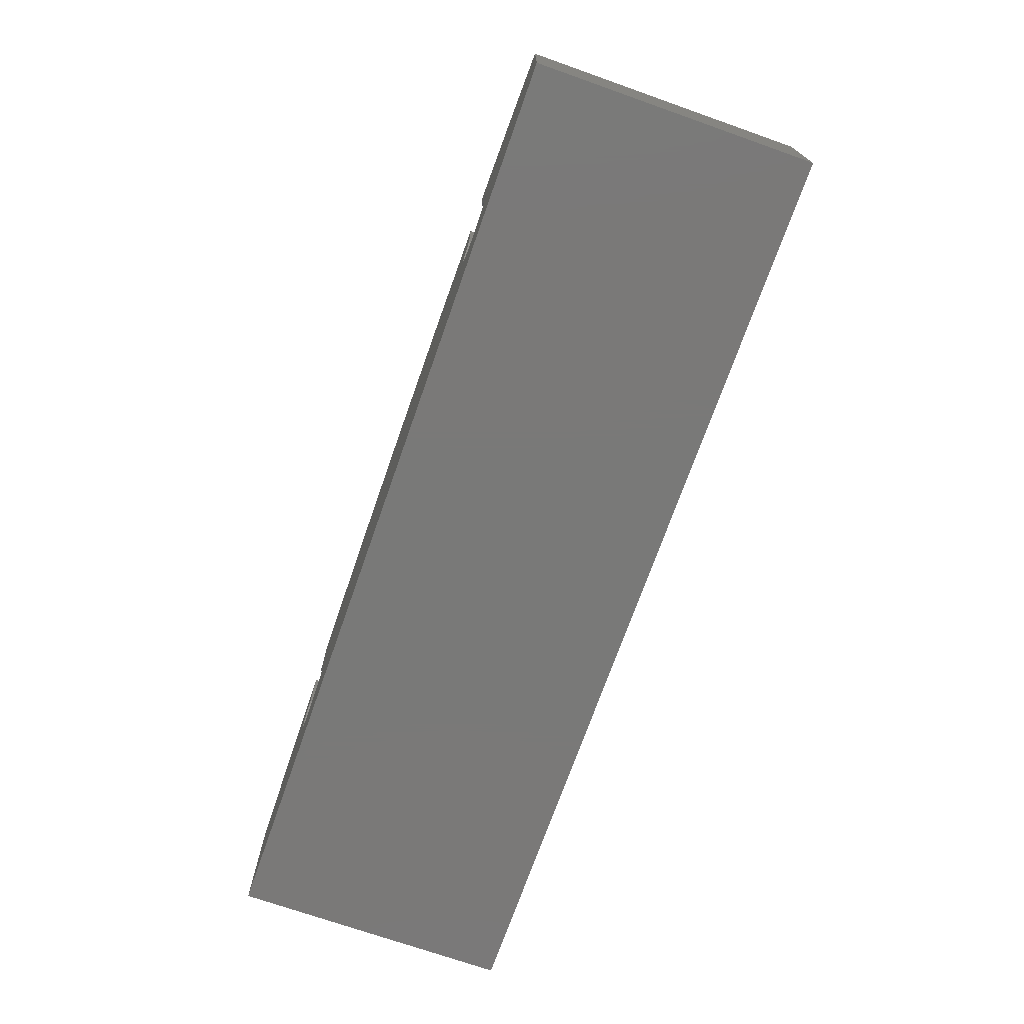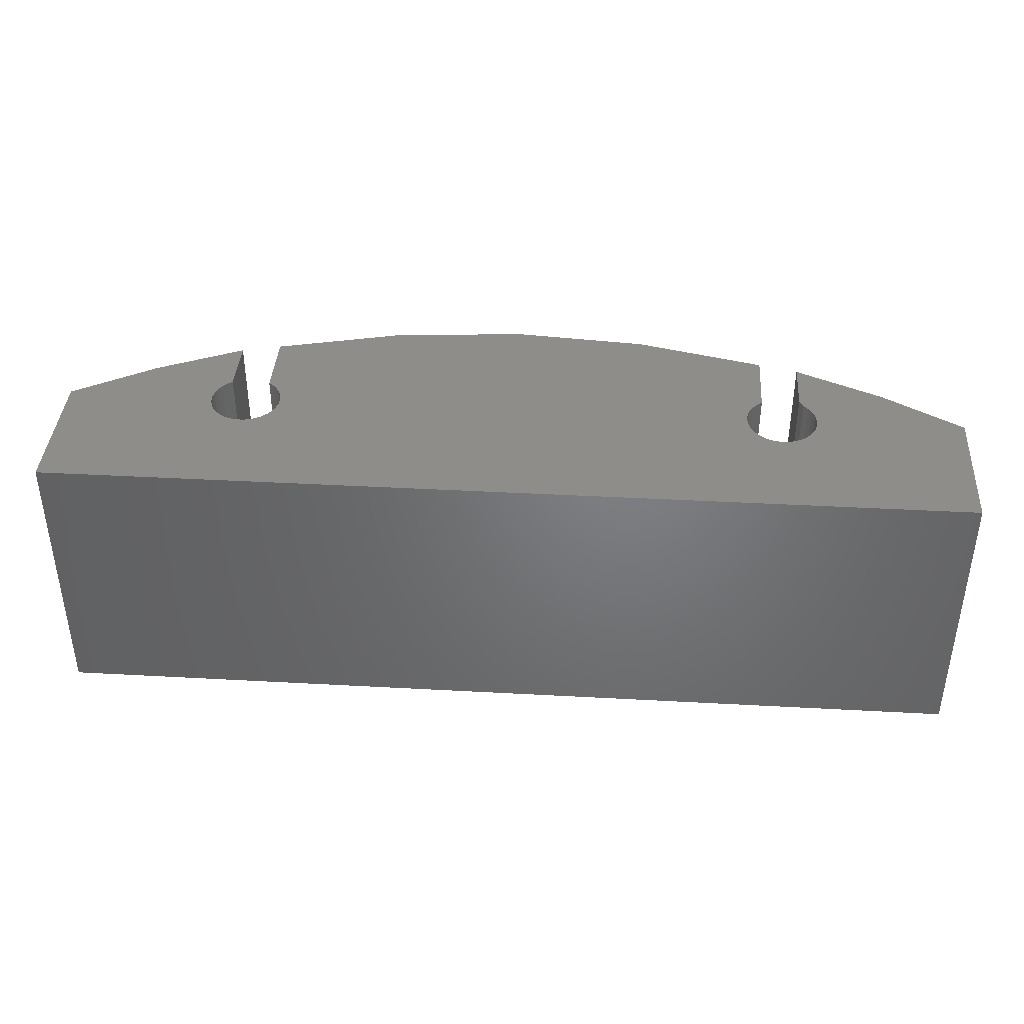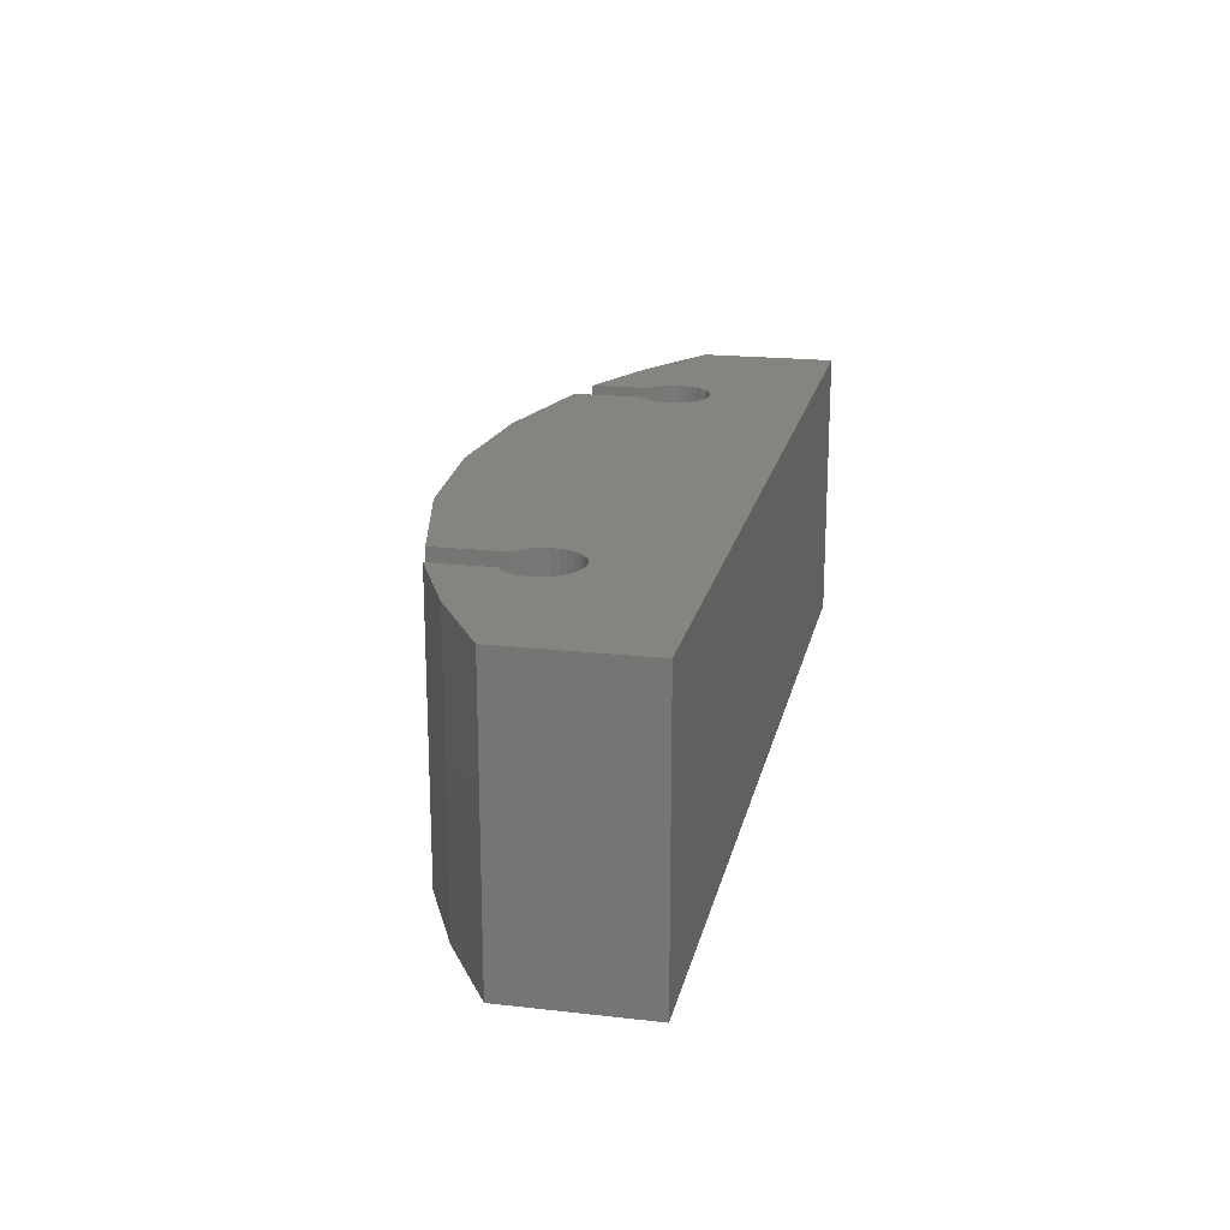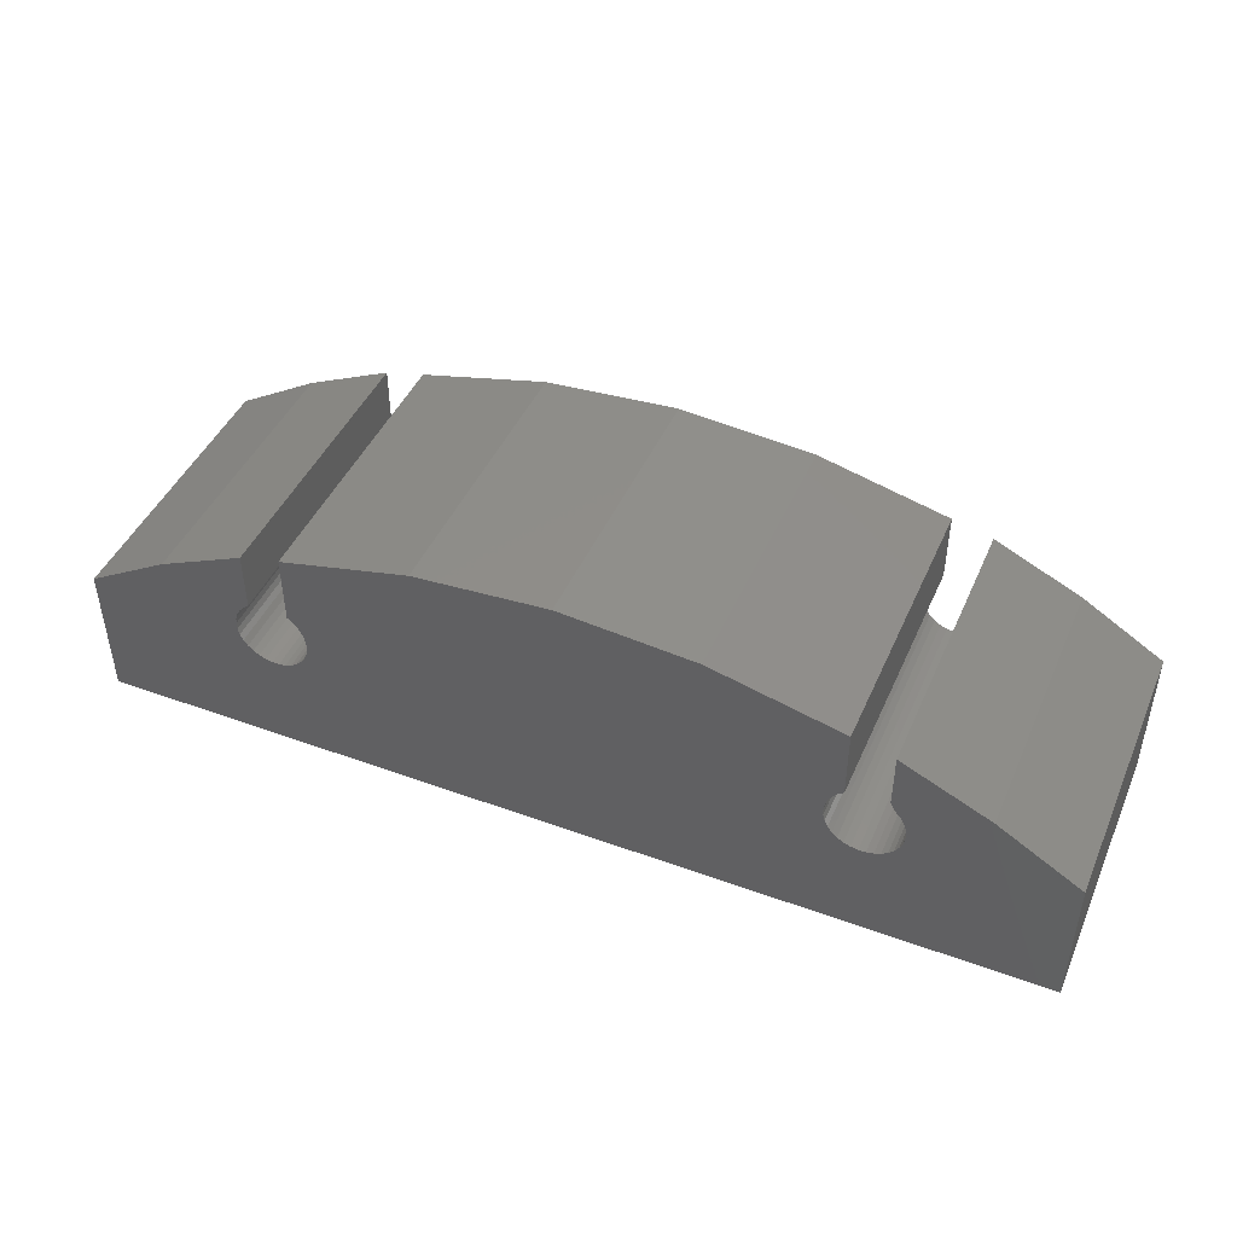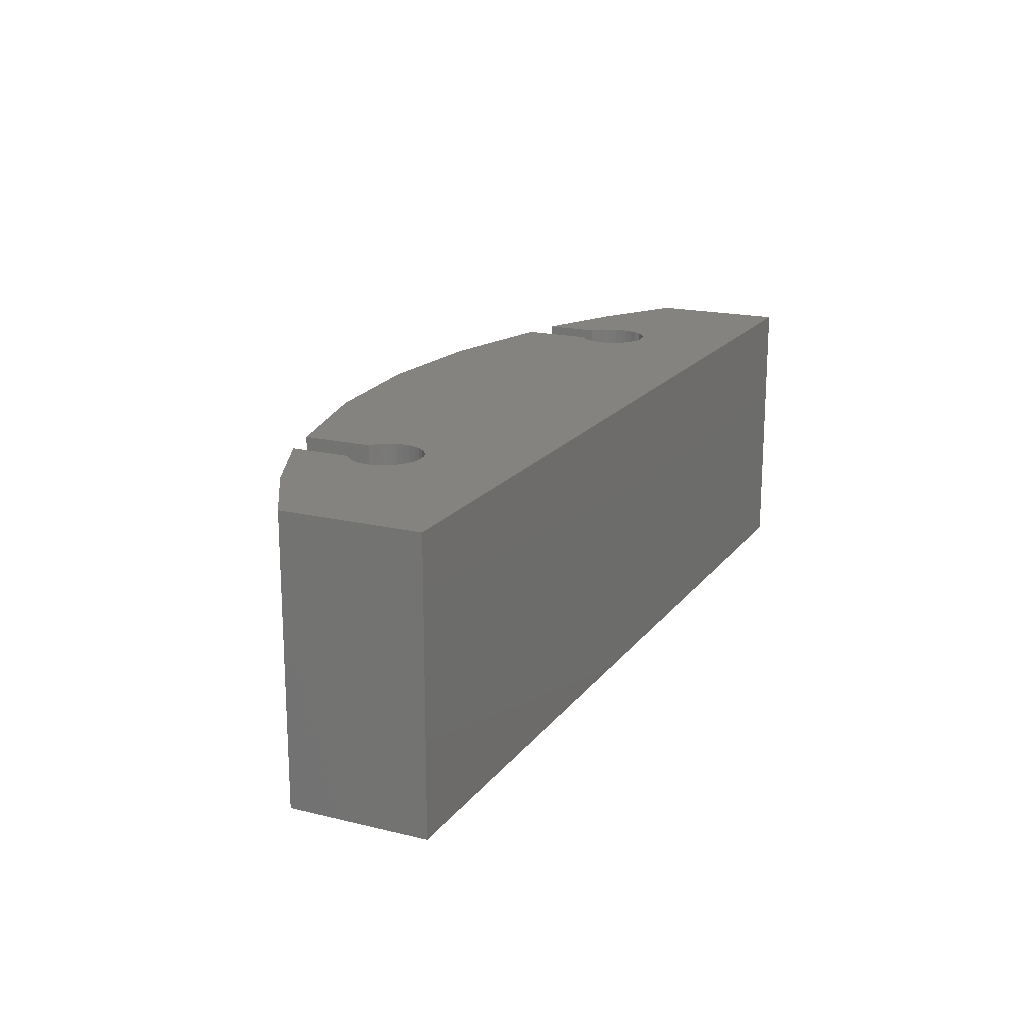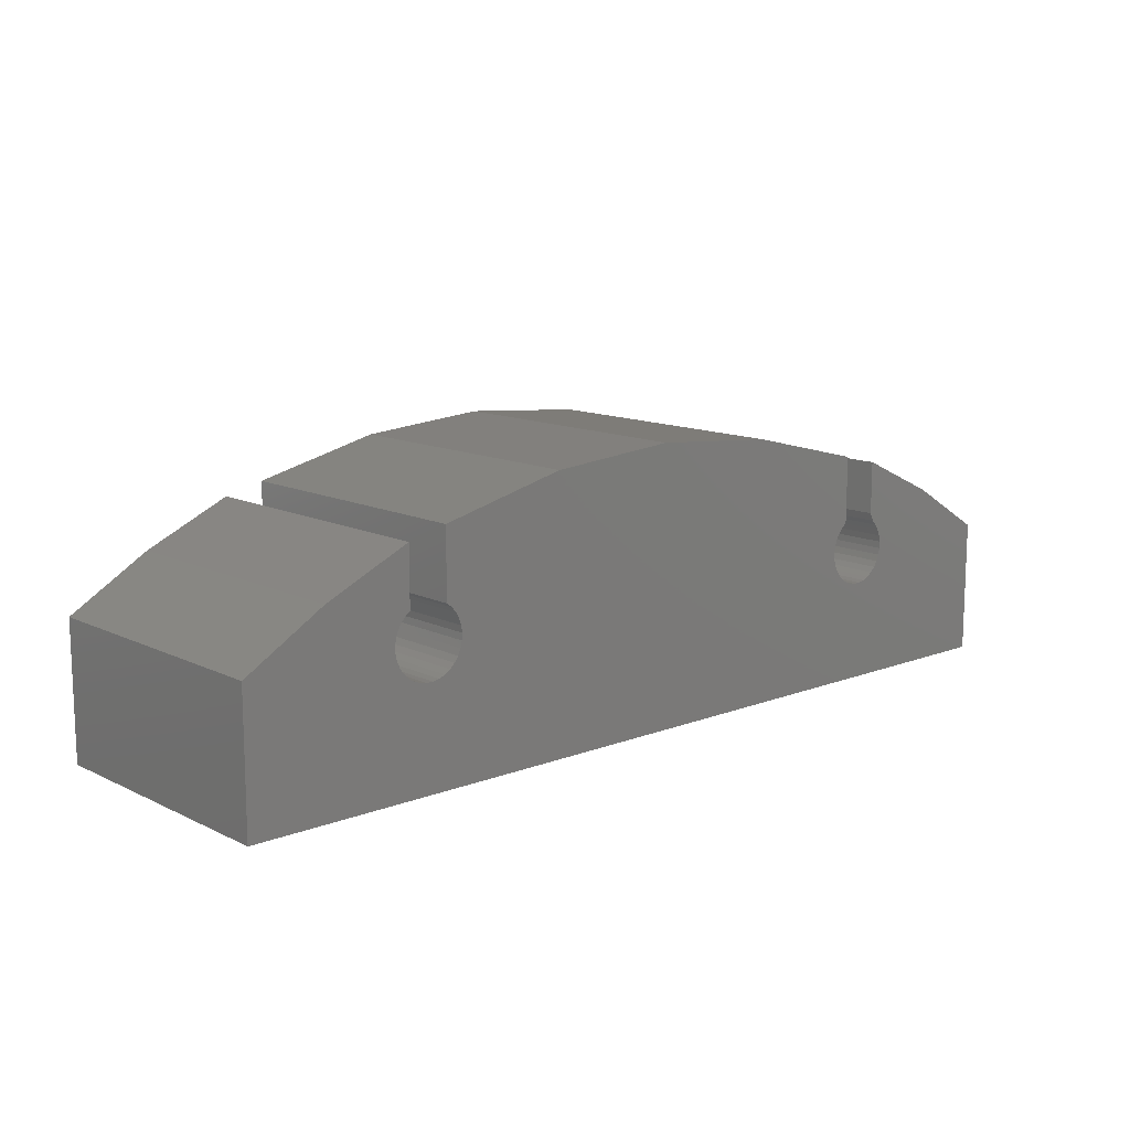
<metadata>
{"format":"stl","ext":"stl","renderer":"f3d","projection":"perspective","resolution":1024,"background":"white","views":[{"elev":-72.2,"azim":-109.4,"up":"+Z"},{"elev":39.6,"azim":-176.1,"up":"+Y"},{"elev":19.4,"azim":102.0,"up":"+Y"},{"elev":45.1,"azim":-157.1,"up":"+Z"},{"elev":18.1,"azim":115.2,"up":"+Y"},{"elev":12.5,"azim":138.1,"up":"+Z"}]}
</metadata>
<code>
# stl→obj: 138 verts, 272 faces
v 0.3796 -0.2188 0.1141
v -0.4186 -0.2188 0.1141
v -0.4116 -0.2188 0.1058
v 0.3727 -0.2188 0.106
v -0.4063 -0.2188 0.09639
v 0.3673 -0.2188 0.09674
v 0.3655 -0.2188 0.05494
v -0.4095 -0.2188 0.04435
v 0.37 -0.2188 0.04522
v -0.416 -0.2188 0.03566
v 0.3762 -0.2188 0.03652
v -0.424 -0.2188 0.02837
v 0.3839 -0.2188 0.02915
v -0.4333 -0.2188 0.02275
v 0.393 -0.2188 0.02337
v -0.4434 -0.2188 0.019
v 0.4029 -0.2188 0.0194
v -0.4541 -0.2188 0.01725
v 0.4134 -0.2188 0.01738
v 0.388 -0.2188 0.1208
v 0.388 -0.2188 0.2285
v -0.4271 -0.2188 0.2285
v -0.4271 -0.2188 0.1208
v 0.7109 -0.2188 0.07467
v 0.4736 -0.2188 0.08661
v 0.4751 -0.2188 0.07602
v 0.4746 -0.2188 0.06533
v 0.472 -0.2188 0.05494
v 0.7109 -0.2188 -0.1406
v 0.584 -0.2188 0.1511
v 0.4495 -0.2188 0.2131
v 0.4495 -0.2188 0.1208
v 0.4579 -0.2188 0.1141
v 0.4648 -0.2188 0.106
v 0.4702 -0.2188 0.09674
v 0.4675 -0.2188 0.04522
v 0.4613 -0.2188 0.03652
v 0.4536 -0.2188 0.02915
v 0.4445 -0.2188 0.02337
v 0.4346 -0.2188 0.0194
v 0.4241 -0.2188 0.01738
v -0.75 -0.2188 -0.1406
v -0.6231 -0.2188 0.1511
v -0.75 -0.2188 0.07467
v -0.5119 -0.2188 0.08943
v -0.5079 -0.2188 0.09948
v -0.502 -0.2188 0.1086
v -0.4945 -0.2188 0.1164
v -0.4886 -0.2188 0.1293
v -0.4886 -0.2188 0.2131
v -0.4649 -0.2188 0.01758
v -0.4755 -0.2188 0.01997
v -0.4854 -0.2188 0.02433
v -0.4943 -0.2188 0.03051
v -0.5018 -0.2188 0.03827
v -0.5078 -0.2188 0.04733
v -0.5118 -0.2188 0.05735
v -0.5139 -0.2188 0.06797
v -0.514 -0.2188 0.0788
v -0.2259 -0.2188 0.2775
v 0.1869 -0.2188 0.2775
v -0.01953 -0.2188 0.294
v 0.3639 -0.2188 0.08661
v -0.4028 -0.2188 0.08612
v 0.3624 -0.2188 0.07602
v -0.4014 -0.2188 0.07538
v 0.3629 -0.2188 0.06533
v -0.4021 -0.2188 0.06458
v -0.4049 -0.2188 0.0541
v -0.4116 0.2188 0.1058
v -0.4186 0.2188 0.1141
v 0.3796 0.2188 0.1141
v 0.3727 0.2188 0.106
v -0.4063 0.2188 0.09639
v 0.3673 0.2188 0.09674
v 0.37 0.2188 0.04522
v -0.4095 0.2188 0.04435
v 0.3655 0.2188 0.05494
v -0.416 0.2188 0.03566
v 0.3762 0.2188 0.03652
v -0.424 0.2188 0.02837
v 0.3839 0.2188 0.02915
v -0.4333 0.2188 0.02275
v 0.393 0.2188 0.02337
v -0.4434 0.2188 0.019
v 0.4029 0.2188 0.0194
v -0.4541 0.2188 0.01725
v 0.4134 0.2188 0.01738
v 0.388 0.2188 0.1208
v -0.4271 0.2188 0.1208
v -0.4271 0.2188 0.2285
v 0.388 0.2188 0.2285
v 0.7109 0.2188 0.07467
v 0.7109 0.2188 -0.1406
v 0.472 0.2188 0.05494
v 0.4746 0.2188 0.06533
v 0.4751 0.2188 0.07602
v 0.4736 0.2188 0.08661
v 0.584 0.2188 0.1511
v 0.4702 0.2188 0.09674
v 0.4648 0.2188 0.106
v 0.4579 0.2188 0.1141
v 0.4495 0.2188 0.1208
v 0.4495 0.2188 0.2131
v -0.75 0.2188 -0.1406
v 0.4241 0.2188 0.01738
v 0.4346 0.2188 0.0194
v 0.4445 0.2188 0.02337
v 0.4536 0.2188 0.02915
v 0.4613 0.2188 0.03652
v 0.4675 0.2188 0.04522
v -0.6231 0.2188 0.1511
v -0.4886 0.2188 0.2131
v -0.4886 0.2188 0.1293
v -0.4945 0.2188 0.1164
v -0.502 0.2188 0.1086
v -0.5079 0.2188 0.09948
v -0.5119 0.2188 0.08943
v -0.75 0.2188 0.07467
v -0.5118 0.2188 0.05735
v -0.5078 0.2188 0.04733
v -0.5018 0.2188 0.03827
v -0.4943 0.2188 0.03051
v -0.4854 0.2188 0.02433
v -0.4755 0.2188 0.01997
v -0.4649 0.2188 0.01758
v -0.514 0.2188 0.0788
v -0.5139 0.2188 0.06797
v -0.01953 0.2188 0.294
v 0.1869 0.2188 0.2775
v -0.2259 0.2188 0.2775
v -0.4049 0.2188 0.0541
v -0.4021 0.2188 0.06458
v 0.3629 0.2188 0.06533
v -0.4014 0.2188 0.07538
v 0.3624 0.2188 0.07602
v -0.4028 0.2188 0.08612
v 0.3639 0.2188 0.08661
f 1 2 3
f 1 3 4
f 4 3 5
f 4 5 6
f 7 8 9
f 9 8 10
f 9 10 11
f 11 10 12
f 11 12 13
f 13 12 14
f 13 14 15
f 15 14 16
f 15 16 17
f 17 16 18
f 17 18 19
f 20 21 22
f 20 22 23
f 20 23 2
f 20 2 1
f 24 25 26
f 24 26 27
f 24 27 28
f 24 28 29
f 30 31 32
f 30 32 33
f 30 33 34
f 30 34 35
f 30 35 25
f 30 25 24
f 29 28 36
f 29 36 37
f 29 37 38
f 29 38 39
f 29 39 40
f 29 40 41
f 29 41 19
f 29 19 18
f 29 18 42
f 43 44 45
f 43 45 46
f 43 46 47
f 43 47 48
f 43 48 49
f 43 49 50
f 42 18 51
f 42 51 52
f 42 52 53
f 42 53 54
f 42 54 55
f 42 55 56
f 42 56 57
f 44 42 57
f 44 57 58
f 44 58 59
f 44 59 45
f 22 21 60
f 60 21 61
f 60 61 62
f 6 5 63
f 63 5 64
f 63 64 65
f 65 64 66
f 65 66 67
f 67 66 68
f 67 68 7
f 7 68 69
f 7 69 8
f 70 71 72
f 73 70 72
f 74 70 73
f 75 74 73
f 76 77 78
f 79 77 76
f 80 79 76
f 81 79 80
f 82 81 80
f 83 81 82
f 84 83 82
f 85 83 84
f 86 85 84
f 87 85 86
f 88 87 86
f 89 72 71
f 89 71 90
f 89 90 91
f 89 91 92
f 93 94 95
f 93 95 96
f 93 96 97
f 93 97 98
f 99 93 98
f 99 98 100
f 99 100 101
f 99 101 102
f 99 102 103
f 99 103 104
f 94 105 87
f 94 87 88
f 94 88 106
f 94 106 107
f 94 107 108
f 94 108 109
f 94 109 110
f 94 110 111
f 94 111 95
f 112 113 114
f 112 114 115
f 112 115 116
f 112 116 117
f 112 117 118
f 112 118 119
f 105 120 121
f 105 121 122
f 105 122 123
f 105 123 124
f 105 124 125
f 105 125 126
f 105 126 87
f 119 118 127
f 119 127 128
f 119 128 120
f 119 120 105
f 129 130 131
f 131 130 92
f 131 92 91
f 77 132 78
f 78 132 133
f 78 133 134
f 134 133 135
f 134 135 136
f 136 135 137
f 136 137 138
f 138 137 74
f 138 74 75
f 114 113 49
f 49 113 50
f 87 16 85
f 85 16 14
f 85 14 83
f 83 14 12
f 83 12 81
f 81 12 10
f 81 10 79
f 79 10 8
f 79 8 77
f 77 8 69
f 77 69 132
f 132 69 68
f 132 68 133
f 133 68 66
f 133 66 135
f 135 66 64
f 135 64 137
f 137 64 5
f 137 5 74
f 74 5 3
f 74 3 70
f 70 3 2
f 70 2 71
f 71 2 23
f 71 23 90
f 16 87 18
f 18 87 126
f 18 126 51
f 51 126 125
f 51 125 52
f 52 125 124
f 52 124 53
f 53 124 123
f 53 123 54
f 54 123 122
f 54 122 55
f 55 122 121
f 55 121 56
f 56 121 120
f 56 120 57
f 57 120 128
f 57 128 58
f 58 128 127
f 58 127 59
f 59 127 118
f 59 118 45
f 45 118 117
f 45 117 46
f 46 117 116
f 46 116 47
f 47 116 115
f 47 115 48
f 115 114 48
f 48 114 49
f 119 105 44
f 44 105 42
f 119 44 112
f 112 44 43
f 112 43 113
f 113 43 50
f 91 90 22
f 22 90 23
f 91 22 131
f 131 22 60
f 131 60 129
f 129 60 62
f 129 62 130
f 130 62 61
f 130 61 92
f 92 61 21
f 89 92 20
f 20 92 21
f 106 40 107
f 107 40 39
f 107 39 108
f 108 39 38
f 108 38 109
f 109 38 37
f 109 37 110
f 110 37 36
f 110 36 111
f 111 36 28
f 111 28 95
f 95 28 27
f 95 27 96
f 96 27 26
f 96 26 97
f 97 26 25
f 97 25 98
f 98 25 35
f 98 35 100
f 100 35 34
f 100 34 101
f 101 34 33
f 101 33 102
f 102 33 32
f 102 32 103
f 40 106 41
f 41 106 88
f 41 88 19
f 19 88 86
f 19 86 17
f 17 86 84
f 17 84 15
f 15 84 82
f 15 82 13
f 13 82 80
f 13 80 11
f 11 80 76
f 11 76 9
f 9 76 78
f 9 78 7
f 7 78 134
f 7 134 67
f 67 134 136
f 67 136 65
f 65 136 138
f 65 138 63
f 63 138 75
f 63 75 6
f 6 75 73
f 6 73 4
f 4 73 72
f 4 72 1
f 1 72 89
f 1 89 20
f 104 103 31
f 31 103 32
f 104 31 99
f 99 31 30
f 99 30 93
f 93 30 24
f 94 93 29
f 29 93 24
f 42 105 29
f 29 105 94

</code>
